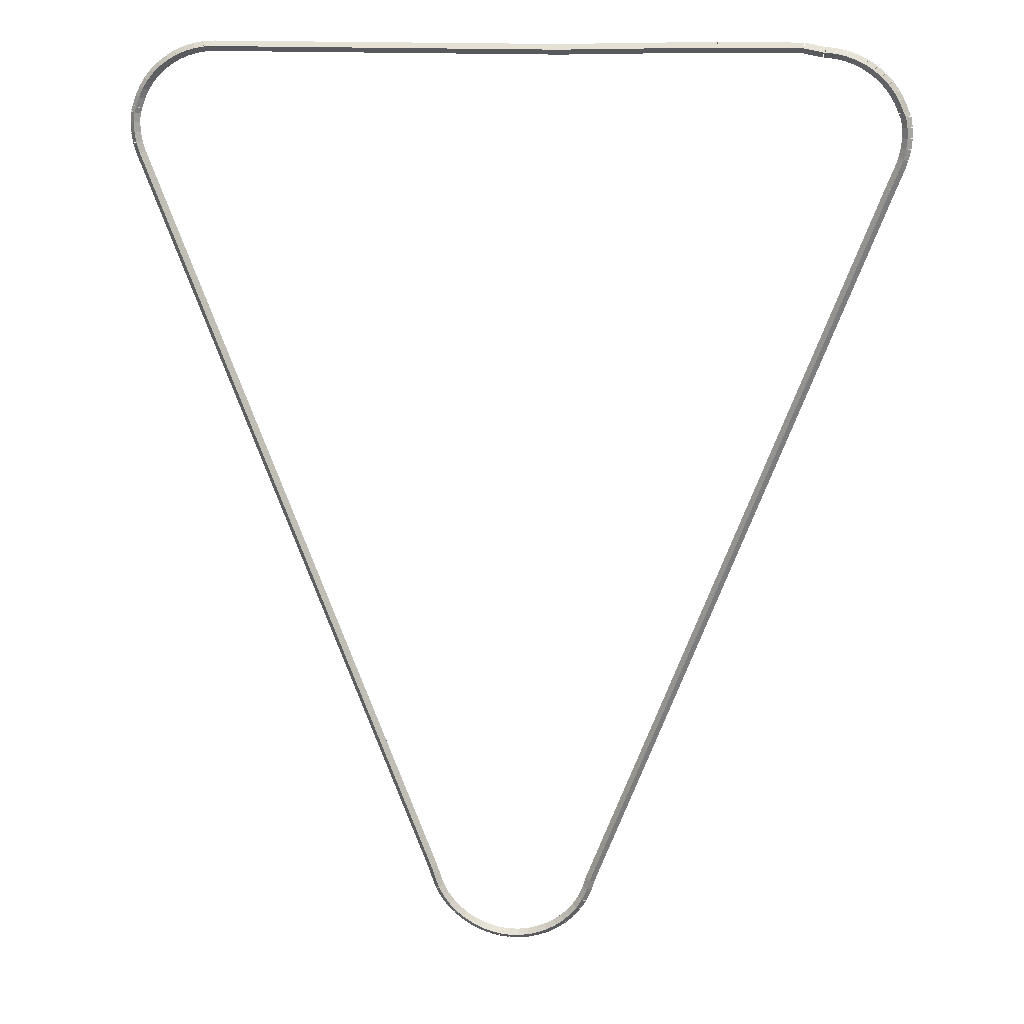
<metadata>
{"format":"obj","ext":"obj","renderer":"f3d","projection":"perspective","resolution":1024,"background":"white","views":[{"elev":15.2,"azim":8.7,"up":"+Y"}]}
</metadata>
<code>
g boudary_original_293_0
v -48.75 6.379 29.48
v -48.85 6.347 29.38
v -48.75 6.379 29.28
v -48.66 6.41 29.38
v -48.87 6.723 29.48
v -48.96 6.692 29.38
v -48.87 6.723 29.28
v -48.77 6.755 29.38
f 1 2 3 4
f 6 2 1 5
f 5 1 4 8
f 6 5 8 7
f 8 4 3 7
f 7 3 2 6
g boudary_original_293_0
v -48.71 6.262 29.48
v -48.8 6.226 29.38
v -48.71 6.262 29.28
v -48.61 6.299 29.38
v -48.75 6.379 29.48
v -48.84 6.343 29.38
v -48.75 6.379 29.28
v -48.66 6.415 29.38
f 9 10 11 12
f 14 10 9 13
f 13 9 12 16
f 14 13 16 15
f 16 12 11 15
f 15 11 10 14
g boudary_original_293_0
v -48.6 6.074 29.48
v -48.69 6.027 29.38
v -48.6 6.074 29.28
v -48.52 6.122 29.38
v -48.71 6.262 29.48
v -48.79 6.215 29.38
v -48.71 6.262 29.28
v -48.62 6.31 29.38
f 17 18 19 20
f 22 18 17 21
f 21 17 20 24
f 22 21 24 23
f 24 20 19 23
f 23 19 18 22
g boudary_original_293_0
v -48.48 5.903 29.48
v -48.56 5.844 29.38
v -48.48 5.903 29.28
v -48.4 5.962 29.38
v -48.6 6.074 29.48
v -48.69 6.016 29.38
v -48.6 6.074 29.28
v -48.52 6.133 29.38
f 25 26 27 28
f 30 26 25 29
f 29 25 28 32
f 30 29 32 31
f 32 28 27 31
f 31 27 26 30
g boudary_original_293_0
v -48.34 5.75 29.48
v -48.41 5.681 29.38
v -48.34 5.75 29.28
v -48.26 5.818 29.38
v -48.48 5.903 29.48
v -48.55 5.835 29.38
v -48.48 5.903 29.28
v -48.41 5.971 29.38
f 33 34 35 36
f 38 34 33 37
f 37 33 36 40
f 38 37 40 39
f 40 36 35 39
f 39 35 34 38
g boudary_original_293_0
v -48.18 5.616 29.48
v -48.24 5.539 29.38
v -48.18 5.616 29.28
v -48.11 5.693 29.38
v -48.34 5.75 29.48
v -48.4 5.673 29.38
v -48.34 5.75 29.28
v -48.27 5.827 29.38
f 41 42 43 44
f 46 42 41 45
f 45 41 44 48
f 46 45 48 47
f 48 44 43 47
f 47 43 42 46
g boudary_original_293_0
v -48 5.502 29.48
v -48.05 5.418 29.38
v -48 5.502 29.28
v -47.95 5.586 29.38
v -48.18 5.616 29.48
v -48.23 5.532 29.38
v -48.18 5.616 29.28
v -48.12 5.7 29.38
f 49 50 51 52
f 54 50 49 53
f 53 49 52 56
f 54 53 56 55
f 56 52 51 55
f 55 51 50 54
g boudary_original_293_0
v -47.81 5.411 29.48
v -47.86 5.321 29.38
v -47.81 5.411 29.28
v -47.77 5.5 29.38
v -48 5.502 29.48
v -48.04 5.412 29.38
v -48 5.502 29.28
v -47.96 5.592 29.38
f 57 58 59 60
f 62 58 57 61
f 61 57 60 64
f 62 61 64 63
f 64 60 59 63
f 63 59 58 62
g boudary_original_293_0
v -47.62 5.342 29.48
v -47.65 5.248 29.38
v -47.62 5.342 29.28
v -47.58 5.436 29.38
v -47.81 5.411 29.48
v -47.84 5.316 29.38
v -47.81 5.411 29.28
v -47.78 5.505 29.38
f 65 66 67 68
f 70 66 65 69
f 69 65 68 72
f 70 69 72 71
f 72 68 67 71
f 71 67 66 70
g boudary_original_293_0
v -47.41 5.298 29.48
v -47.43 5.2 29.38
v -47.41 5.298 29.28
v -47.39 5.395 29.38
v -47.62 5.342 29.48
v -47.64 5.244 29.38
v -47.62 5.342 29.28
v -47.59 5.44 29.38
f 73 74 75 76
f 78 74 73 77
f 77 73 76 80
f 78 77 80 79
f 80 76 75 79
f 79 75 74 78
g boudary_original_293_0
v -47.21 5.279 29.48
v -47.21 5.179 29.38
v -47.21 5.279 29.28
v -47.2 5.379 29.38
v -47.41 5.298 29.48
v -47.42 5.198 29.38
v -47.41 5.298 29.28
v -47.4 5.397 29.38
f 81 82 83 84
f 86 82 81 85
f 85 81 84 88
f 86 85 88 87
f 88 84 83 87
f 87 83 82 86
g boudary_original_293_0
v -47 5.287 29.48
v -46.99 5.187 29.38
v -47 5.287 29.28
v -47 5.387 29.38
v -47.21 5.279 29.48
v -47.2 5.179 29.38
v -47.21 5.279 29.28
v -47.21 5.379 29.38
f 89 90 91 92
f 94 90 89 93
f 93 89 92 96
f 94 93 96 95
f 96 92 91 95
f 95 91 90 94
g boudary_original_293_0
v -46.79 5.32 29.48
v -46.78 5.222 29.38
v -46.79 5.32 29.28
v -46.81 5.419 29.38
v -47 5.287 29.48
v -46.98 5.188 29.38
v -47 5.287 29.28
v -47.01 5.385 29.38
f 97 98 99 100
f 102 98 97 101
f 101 97 100 104
f 102 101 104 103
f 104 100 99 103
f 103 99 98 102
g boudary_original_293_0
v -46.59 5.379 29.48
v -46.57 5.283 29.38
v -46.59 5.379 29.28
v -46.62 5.475 29.38
v -46.79 5.32 29.48
v -46.77 5.225 29.38
v -46.79 5.32 29.28
v -46.82 5.416 29.38
f 105 106 107 108
f 110 106 105 109
f 109 105 108 112
f 110 109 112 111
f 112 108 107 111
f 111 107 106 110
g boudary_original_293_0
v -46.4 5.461 29.48
v -46.36 5.369 29.38
v -46.4 5.461 29.28
v -46.44 5.553 29.38
v -46.59 5.379 29.48
v -46.55 5.287 29.38
v -46.59 5.379 29.28
v -46.63 5.471 29.38
f 113 114 115 116
f 118 114 113 117
f 117 113 116 120
f 118 117 120 119
f 120 116 115 119
f 119 115 114 118
g boudary_original_293_0
v -46.22 5.566 29.48
v -46.17 5.479 29.38
v -46.22 5.566 29.28
v -46.27 5.652 29.38
v -46.4 5.461 29.48
v -46.35 5.375 29.38
v -46.4 5.461 29.28
v -46.45 5.548 29.38
f 121 122 123 124
f 126 122 121 125
f 125 121 124 128
f 126 125 128 127
f 128 124 123 127
f 127 123 122 126
g boudary_original_293_0
v -46.05 5.691 29.48
v -45.99 5.611 29.38
v -46.05 5.691 29.28
v -46.11 5.771 29.38
v -46.22 5.566 29.48
v -46.16 5.486 29.38
v -46.22 5.566 29.28
v -46.28 5.646 29.38
f 129 130 131 132
f 134 130 129 133
f 133 129 132 136
f 134 133 136 135
f 136 132 131 135
f 135 131 130 134
g boudary_original_293_0
v -45.9 5.837 29.48
v -45.83 5.765 29.38
v -45.9 5.837 29.28
v -45.97 5.909 29.38
v -46.05 5.691 29.48
v -45.98 5.619 29.38
v -46.05 5.691 29.28
v -46.12 5.764 29.38
f 137 138 139 140
f 142 138 137 141
f 141 137 140 144
f 142 141 144 143
f 144 140 139 143
f 143 139 138 142
g boudary_original_293_0
v -45.77 6.001 29.48
v -45.69 5.938 29.38
v -45.77 6.001 29.28
v -45.85 6.064 29.38
v -45.9 5.837 29.48
v -45.82 5.774 29.38
v -45.9 5.837 29.28
v -45.98 5.9 29.38
f 145 146 147 148
f 150 146 145 149
f 149 145 148 152
f 150 149 152 151
f 152 148 147 151
f 151 147 146 150
g boudary_original_293_0
v -45.66 6.182 29.48
v -45.57 6.13 29.38
v -45.66 6.182 29.28
v -45.74 6.234 29.38
v -45.77 6.001 29.48
v -45.68 5.948 29.38
v -45.77 6.001 29.28
v -45.85 6.053 29.38
f 153 154 155 156
f 158 154 153 157
f 157 153 156 160
f 158 157 160 159
f 160 156 155 159
f 159 155 154 158
g boudary_original_293_0
v -45.57 6.379 29.48
v -45.48 6.338 29.38
v -45.57 6.379 29.28
v -45.66 6.42 29.38
v -45.66 6.182 29.48
v -45.57 6.141 29.38
v -45.66 6.182 29.28
v -45.75 6.223 29.38
f 161 162 163 164
f 166 162 161 165
f 165 161 164 168
f 166 165 168 167
f 168 164 163 167
f 167 163 162 166
g boudary_original_293_0
v -45.55 6.437 29.48
v -45.45 6.401 29.38
v -45.55 6.437 29.28
v -45.64 6.473 29.38
v -45.57 6.379 29.48
v -45.48 6.343 29.38
v -45.57 6.379 29.28
v -45.66 6.415 29.38
f 169 170 171 172
f 174 170 169 173
f 173 169 172 176
f 174 173 176 175
f 176 172 171 175
f 175 171 170 174
g boudary_original_293_0
v -45.49 6.638 29.48
v -45.39 6.611 29.38
v -45.49 6.638 29.28
v -45.59 6.665 29.38
v -45.55 6.437 29.48
v -45.45 6.41 29.38
v -45.55 6.437 29.28
v -45.64 6.464 29.38
f 177 178 179 180
f 182 178 177 181
f 181 177 180 184
f 182 181 184 183
f 184 180 179 183
f 183 179 178 182
g boudary_original_293_0
v -44.05 10.37 29.48
v -43.96 10.33 29.38
v -44.05 10.37 29.28
v -44.14 10.4 29.38
v -45.49 6.638 29.48
v -45.4 6.602 29.38
v -45.49 6.638 29.28
v -45.58 6.674 29.38
f 185 186 187 188
f 190 186 185 189
f 189 185 188 192
f 190 189 192 191
f 192 188 187 191
f 191 187 186 190
g boudary_original_293_0
v -39.86 21.24 29.48
v -39.77 21.21 29.38
v -39.86 21.24 29.28
v -39.95 21.28 29.38
v -44.05 10.37 29.48
v -43.96 10.33 29.38
v -44.05 10.37 29.28
v -44.14 10.4 29.38
f 193 194 195 196
f 198 194 193 197
f 197 193 196 200
f 198 197 200 199
f 200 196 195 199
f 199 195 194 198
g boudary_original_293_0
v -39.71 21.63 29.48
v -39.62 21.59 29.38
v -39.71 21.63 29.28
v -39.8 21.67 29.38
v -39.86 21.24 29.48
v -39.77 21.21 29.38
v -39.86 21.24 29.28
v -39.95 21.28 29.38
f 201 202 203 204
f 206 202 201 205
f 205 201 204 208
f 206 205 208 207
f 208 204 203 207
f 207 203 202 206
g boudary_original_293_0
v -39.64 21.82 29.48
v -39.55 21.79 29.38
v -39.64 21.82 29.28
v -39.74 21.85 29.38
v -39.71 21.63 29.48
v -39.61 21.6 29.38
v -39.71 21.63 29.28
v -39.8 21.66 29.38
f 209 210 211 212
f 214 210 209 213
f 213 209 212 216
f 214 213 216 215
f 216 212 211 215
f 215 211 210 214
g boudary_original_293_0
v -39.6 22.02 29.48
v -39.5 22 29.38
v -39.6 22.02 29.28
v -39.7 22.04 29.38
v -39.64 21.82 29.48
v -39.55 21.8 29.38
v -39.64 21.82 29.28
v -39.74 21.84 29.38
f 217 218 219 220
f 222 218 217 221
f 221 217 220 224
f 222 221 224 223
f 224 220 219 223
f 223 219 218 222
g boudary_original_293_0
v -39.59 22.22 29.48
v -39.49 22.21 29.38
v -39.59 22.22 29.28
v -39.69 22.22 29.38
v -39.6 22.02 29.48
v -39.5 22.01 29.38
v -39.6 22.02 29.28
v -39.7 22.03 29.38
f 225 226 227 228
f 230 226 225 229
f 229 225 228 232
f 230 229 232 231
f 232 228 227 231
f 231 227 226 230
g boudary_original_293_0
v -39.6 22.41 29.48
v -39.5 22.42 29.38
v -39.6 22.41 29.28
v -39.7 22.41 29.38
v -39.59 22.22 29.48
v -39.49 22.22 29.38
v -39.59 22.22 29.28
v -39.69 22.21 29.38
f 233 234 235 236
f 238 234 233 237
f 237 233 236 240
f 238 237 240 239
f 240 236 235 239
f 239 235 234 238
g boudary_original_293_0
v -39.63 22.6 29.48
v -39.53 22.62 29.38
v -39.63 22.6 29.28
v -39.73 22.59 29.38
v -39.6 22.41 29.48
v -39.5 22.43 29.38
v -39.6 22.41 29.28
v -39.69 22.4 29.38
f 241 242 243 244
f 246 242 241 245
f 245 241 244 248
f 246 245 248 247
f 248 244 243 247
f 247 243 242 246
g boudary_original_293_0
v -39.68 22.71 29.48
v -39.59 22.75 29.38
v -39.68 22.71 29.28
v -39.77 22.66 29.38
v -39.63 22.6 29.48
v -39.54 22.65 29.38
v -39.63 22.6 29.28
v -39.72 22.56 29.38
f 249 250 251 252
f 254 250 249 253
f 253 249 252 256
f 254 253 256 255
f 256 252 251 255
f 255 251 250 254
g boudary_original_293_0
v -39.68 22.72 29.48
v -39.59 22.75 29.38
v -39.68 22.72 29.28
v -39.78 22.69 29.38
v -39.68 22.71 29.48
v -39.58 22.73 29.38
v -39.68 22.71 29.28
v -39.78 22.68 29.38
f 257 258 259 260
f 262 258 257 261
f 261 257 260 264
f 262 261 264 263
f 264 260 259 263
f 263 259 258 262
g boudary_original_293_0
v -39.76 22.9 29.48
v -39.67 22.94 29.38
v -39.76 22.9 29.28
v -39.85 22.86 29.38
v -39.68 22.72 29.48
v -39.59 22.76 29.38
v -39.68 22.72 29.28
v -39.78 22.68 29.38
f 265 266 267 268
f 270 266 265 269
f 269 265 268 272
f 270 269 272 271
f 272 268 267 271
f 271 267 266 270
g boudary_original_293_0
v -39.86 23.06 29.48
v -39.77 23.11 29.38
v -39.86 23.06 29.28
v -39.94 23.01 29.38
v -39.76 22.9 29.48
v -39.67 22.95 29.38
v -39.76 22.9 29.28
v -39.85 22.85 29.38
f 273 274 275 276
f 278 274 273 277
f 277 273 276 280
f 278 277 280 279
f 280 276 275 279
f 279 275 274 278
g boudary_original_293_0
v -39.97 23.22 29.48
v -39.9 23.28 29.38
v -39.97 23.22 29.28
v -40.05 23.16 29.38
v -39.86 23.06 29.48
v -39.78 23.12 29.38
v -39.86 23.06 29.28
v -39.94 23 29.38
f 281 282 283 284
f 286 282 281 285
f 285 281 284 288
f 286 285 288 287
f 288 284 283 287
f 287 283 282 286
g boudary_original_293_0
v -40.11 23.35 29.48
v -40.04 23.42 29.38
v -40.11 23.35 29.28
v -40.18 23.29 29.38
v -39.97 23.22 29.48
v -39.9 23.29 29.38
v -39.97 23.22 29.28
v -40.05 23.15 29.38
f 289 290 291 292
f 294 290 289 293
f 293 289 292 296
f 294 293 296 295
f 296 292 291 295
f 295 291 290 294
g boudary_original_293_0
v -40.26 23.48 29.48
v -40.2 23.55 29.38
v -40.26 23.48 29.28
v -40.32 23.4 29.38
v -40.11 23.35 29.48
v -40.05 23.43 29.38
v -40.11 23.35 29.28
v -40.17 23.28 29.38
f 297 298 299 300
f 302 298 297 301
f 301 297 300 304
f 302 301 304 303
f 304 300 299 303
f 303 299 298 302
g boudary_original_293_0
v -40.43 23.58 29.48
v -40.37 23.67 29.38
v -40.43 23.58 29.28
v -40.48 23.5 29.38
v -40.26 23.48 29.48
v -40.21 23.56 29.38
v -40.26 23.48 29.28
v -40.31 23.39 29.38
f 305 306 307 308
f 310 306 305 309
f 309 305 308 312
f 310 309 312 311
f 312 308 307 311
f 311 307 306 310
g boudary_original_293_0
v -40.6 23.67 29.48
v -40.56 23.76 29.38
v -40.6 23.67 29.28
v -40.65 23.58 29.38
v -40.43 23.58 29.48
v -40.38 23.67 29.38
v -40.43 23.58 29.28
v -40.47 23.49 29.38
f 313 314 315 316
f 318 314 313 317
f 317 313 316 320
f 318 317 320 319
f 320 316 315 319
f 319 315 314 318
g boudary_original_293_0
v -40.79 23.73 29.48
v -40.75 23.83 29.38
v -40.79 23.73 29.28
v -40.82 23.64 29.38
v -40.6 23.67 29.48
v -40.57 23.76 29.38
v -40.6 23.67 29.28
v -40.63 23.57 29.38
f 321 322 323 324
f 326 322 321 325
f 325 321 324 328
f 326 325 328 327
f 328 324 323 327
f 327 323 322 326
g boudary_original_293_0
v -40.98 23.78 29.48
v -40.96 23.88 29.38
v -40.98 23.78 29.28
v -41 23.68 29.38
v -40.79 23.73 29.48
v -40.77 23.83 29.38
v -40.79 23.73 29.28
v -40.81 23.64 29.38
f 329 330 331 332
f 334 330 329 333
f 333 329 332 336
f 334 333 336 335
f 336 332 331 335
f 335 331 330 334
g boudary_original_293_0
v -41.18 23.8 29.48
v -41.17 23.9 29.38
v -41.18 23.8 29.28
v -41.19 23.7 29.38
v -40.98 23.78 29.48
v -40.97 23.88 29.38
v -40.98 23.78 29.28
v -40.99 23.68 29.38
f 337 338 339 340
f 342 338 337 341
f 341 337 340 344
f 342 341 344 343
f 344 340 339 343
f 343 339 338 342
g boudary_original_293_0
v -41.21 23.8 29.48
v -41.21 23.9 29.38
v -41.21 23.8 29.28
v -41.21 23.7 29.38
v -41.18 23.8 29.48
v -41.18 23.9 29.38
v -41.18 23.8 29.28
v -41.18 23.7 29.38
f 345 346 347 348
f 350 346 345 349
f 349 345 348 352
f 350 349 352 351
f 352 348 347 351
f 351 347 346 350
g boudary_original_293_0
v -41.59 23.87 29.48
v -41.57 23.97 29.38
v -41.59 23.87 29.28
v -41.6 23.77 29.38
v -41.21 23.8 29.48
v -41.19 23.9 29.38
v -41.21 23.8 29.28
v -41.23 23.7 29.38
f 353 354 355 356
f 358 354 353 357
f 357 353 356 360
f 358 357 360 359
f 360 356 355 359
f 359 355 354 358
g boudary_original_293_0
v -43.21 23.97 29.38
v -43.21 23.87 29.28
v -43.21 23.77 29.38
v -43.21 23.87 29.48
v -41.59 23.97 29.38
v -41.59 23.87 29.28
v -41.59 23.77 29.38
v -41.59 23.87 29.48
f 361 362 363 364
f 366 362 361 365
f 365 361 364 368
f 366 365 368 367
f 368 364 363 367
f 367 363 362 366
g boudary_original_293_0
v -46.24 23.8 29.48
v -46.25 23.9 29.38
v -46.24 23.8 29.28
v -46.24 23.7 29.38
v -43.21 23.87 29.48
v -43.22 23.97 29.38
v -43.21 23.87 29.28
v -43.21 23.77 29.38
f 369 370 371 372
f 374 370 369 373
f 373 369 372 376
f 374 373 376 375
f 376 372 371 375
f 375 371 370 374
g boudary_original_293_0
v -53.05 23.9 29.38
v -53.05 23.8 29.28
v -53.05 23.7 29.38
v -53.05 23.8 29.48
v -46.24 23.9 29.38
v -46.24 23.8 29.28
v -46.24 23.7 29.38
v -46.24 23.8 29.48
f 377 378 379 380
f 382 378 377 381
f 381 377 380 384
f 382 381 384 383
f 384 380 379 383
f 383 379 378 382
g boudary_original_293_0
v -53.25 23.79 29.48
v -53.26 23.89 29.38
v -53.25 23.79 29.28
v -53.24 23.69 29.38
v -53.05 23.8 29.48
v -53.05 23.9 29.38
v -53.05 23.8 29.28
v -53.04 23.7 29.38
f 385 386 387 388
f 390 386 385 389
f 389 385 388 392
f 390 389 392 391
f 392 388 387 391
f 391 387 386 390
g boudary_original_293_0
v -53.45 23.75 29.48
v -53.46 23.85 29.38
v -53.45 23.75 29.28
v -53.43 23.66 29.38
v -53.25 23.79 29.48
v -53.27 23.89 29.38
v -53.25 23.79 29.28
v -53.23 23.69 29.38
f 393 394 395 396
f 398 394 393 397
f 397 393 396 400
f 398 397 400 399
f 400 396 395 399
f 399 395 394 398
g boudary_original_293_0
v -53.64 23.7 29.48
v -53.66 23.79 29.38
v -53.64 23.7 29.28
v -53.61 23.6 29.38
v -53.45 23.75 29.48
v -53.47 23.85 29.38
v -53.45 23.75 29.28
v -53.42 23.66 29.38
f 401 402 403 404
f 406 402 401 405
f 405 401 404 408
f 406 405 408 407
f 408 404 403 407
f 407 403 402 406
g boudary_original_293_0
v -53.82 23.62 29.48
v -53.86 23.71 29.38
v -53.82 23.62 29.28
v -53.78 23.53 29.38
v -53.64 23.7 29.48
v -53.67 23.79 29.38
v -53.64 23.7 29.28
v -53.6 23.61 29.38
f 409 410 411 412
f 414 410 409 413
f 413 409 412 416
f 414 413 416 415
f 416 412 411 415
f 415 411 410 414
g boudary_original_293_0
v -53.99 23.52 29.48
v -54.04 23.61 29.38
v -53.99 23.52 29.28
v -53.94 23.44 29.38
v -53.82 23.62 29.48
v -53.87 23.71 29.38
v -53.82 23.62 29.28
v -53.77 23.53 29.38
f 417 418 419 420
f 422 418 417 421
f 421 417 420 424
f 422 421 424 423
f 424 420 419 423
f 423 419 418 422
g boudary_original_293_0
v -54.14 23.41 29.48
v -54.2 23.49 29.38
v -54.14 23.41 29.28
v -54.08 23.33 29.38
v -53.99 23.52 29.48
v -54.05 23.6 29.38
v -53.99 23.52 29.28
v -53.93 23.44 29.38
f 425 426 427 428
f 430 426 425 429
f 429 425 428 432
f 430 429 432 431
f 432 428 427 431
f 431 427 426 430
g boudary_original_293_0
v -54.28 23.28 29.48
v -54.35 23.35 29.38
v -54.28 23.28 29.28
v -54.22 23.2 29.38
v -54.14 23.41 29.48
v -54.21 23.48 29.38
v -54.14 23.41 29.28
v -54.07 23.33 29.38
f 433 434 435 436
f 438 434 433 437
f 437 433 436 440
f 438 437 440 439
f 440 436 435 439
f 439 435 434 438
g boudary_original_293_0
v -54.41 23.13 29.48
v -54.49 23.19 29.38
v -54.41 23.13 29.28
v -54.33 23.06 29.38
v -54.28 23.28 29.48
v -54.36 23.34 29.38
v -54.28 23.28 29.28
v -54.21 23.21 29.38
f 441 442 443 444
f 446 442 441 445
f 445 441 444 448
f 446 445 448 447
f 448 444 443 447
f 447 443 442 446
g boudary_original_293_0
v -54.52 22.97 29.48
v -54.6 23.02 29.38
v -54.52 22.97 29.28
v -54.43 22.91 29.38
v -54.41 23.13 29.48
v -54.49 23.18 29.38
v -54.41 23.13 29.28
v -54.33 23.07 29.38
f 449 450 451 452
f 454 450 449 453
f 453 449 452 456
f 454 453 456 455
f 456 452 451 455
f 455 451 450 454
g boudary_original_293_0
v -54.6 22.79 29.48
v -54.69 22.84 29.38
v -54.6 22.79 29.28
v -54.51 22.75 29.38
v -54.52 22.97 29.48
v -54.6 23.01 29.38
v -54.52 22.97 29.28
v -54.43 22.92 29.38
f 457 458 459 460
f 462 458 457 461
f 461 457 460 464
f 462 461 464 463
f 464 460 459 463
f 463 459 458 462
g boudary_original_293_0
v -54.67 22.61 29.48
v -54.76 22.64 29.38
v -54.67 22.61 29.28
v -54.57 22.58 29.38
v -54.6 22.79 29.48
v -54.7 22.83 29.38
v -54.6 22.79 29.28
v -54.51 22.76 29.38
f 465 466 467 468
f 470 466 465 469
f 469 465 468 472
f 470 469 472 471
f 472 468 467 471
f 471 467 466 470
g boudary_original_293_0
v -54.67 22.6 29.48
v -54.77 22.62 29.38
v -54.67 22.6 29.28
v -54.57 22.58 29.38
v -54.67 22.61 29.48
v -54.76 22.63 29.38
v -54.67 22.61 29.28
v -54.57 22.59 29.38
f 473 474 475 476
f 478 474 473 477
f 477 473 476 480
f 478 477 480 479
f 480 476 475 479
f 479 475 474 478
g boudary_original_293_0
v -54.71 22.49 29.48
v -54.8 22.53 29.38
v -54.71 22.49 29.28
v -54.62 22.46 29.38
v -54.67 22.6 29.48
v -54.76 22.63 29.38
v -54.67 22.6 29.28
v -54.57 22.56 29.38
f 481 482 483 484
f 486 482 481 485
f 485 481 484 488
f 486 485 488 487
f 488 484 483 487
f 487 483 482 486
g boudary_original_293_0
v -54.73 22.3 29.48
v -54.83 22.31 29.38
v -54.73 22.3 29.28
v -54.63 22.29 29.38
v -54.71 22.49 29.48
v -54.81 22.5 29.38
v -54.71 22.49 29.28
v -54.61 22.48 29.38
f 489 490 491 492
f 494 490 489 493
f 493 489 492 496
f 494 493 496 495
f 496 492 491 495
f 495 491 490 494
g boudary_original_293_0
v -54.72 22.1 29.48
v -54.82 22.1 29.38
v -54.72 22.1 29.28
v -54.62 22.1 29.38
v -54.73 22.3 29.48
v -54.83 22.3 29.38
v -54.73 22.3 29.28
v -54.63 22.3 29.38
f 497 498 499 500
f 502 498 497 501
f 501 497 500 504
f 502 501 504 503
f 504 500 499 503
f 503 499 498 502
g boudary_original_293_0
v -54.69 21.9 29.48
v -54.79 21.89 29.38
v -54.69 21.9 29.28
v -54.59 21.92 29.38
v -54.72 22.1 29.48
v -54.82 22.09 29.38
v -54.72 22.1 29.28
v -54.62 22.12 29.38
f 505 506 507 508
f 510 506 505 509
f 509 505 508 512
f 510 509 512 511
f 512 508 507 511
f 511 507 506 510
g boudary_original_293_0
v -54.64 21.71 29.48
v -54.73 21.68 29.38
v -54.64 21.71 29.28
v -54.54 21.74 29.38
v -54.69 21.9 29.48
v -54.79 21.88 29.38
v -54.69 21.9 29.28
v -54.6 21.93 29.38
f 513 514 515 516
f 518 514 513 517
f 517 513 516 520
f 518 517 520 519
f 520 516 515 519
f 519 515 514 518
g boudary_original_293_0
v -48.87 6.723 29.48
v -48.96 6.687 29.38
v -48.87 6.723 29.28
v -48.77 6.759 29.38
v -54.64 21.71 29.48
v -54.73 21.67 29.38
v -54.64 21.71 29.28
v -54.54 21.74 29.38
f 521 522 523 524
f 526 522 521 525
f 525 521 524 528
f 526 525 528 527
f 528 524 523 527
f 527 523 522 526

</code>
